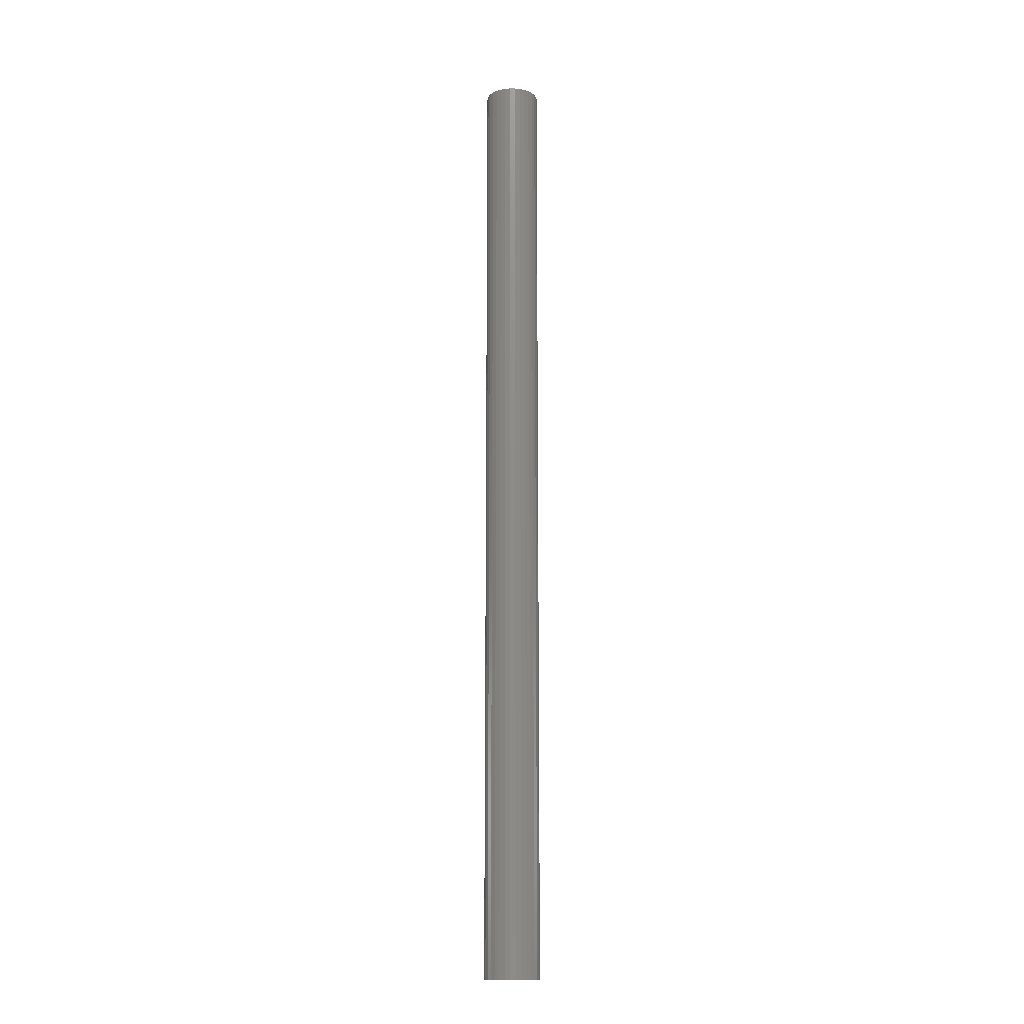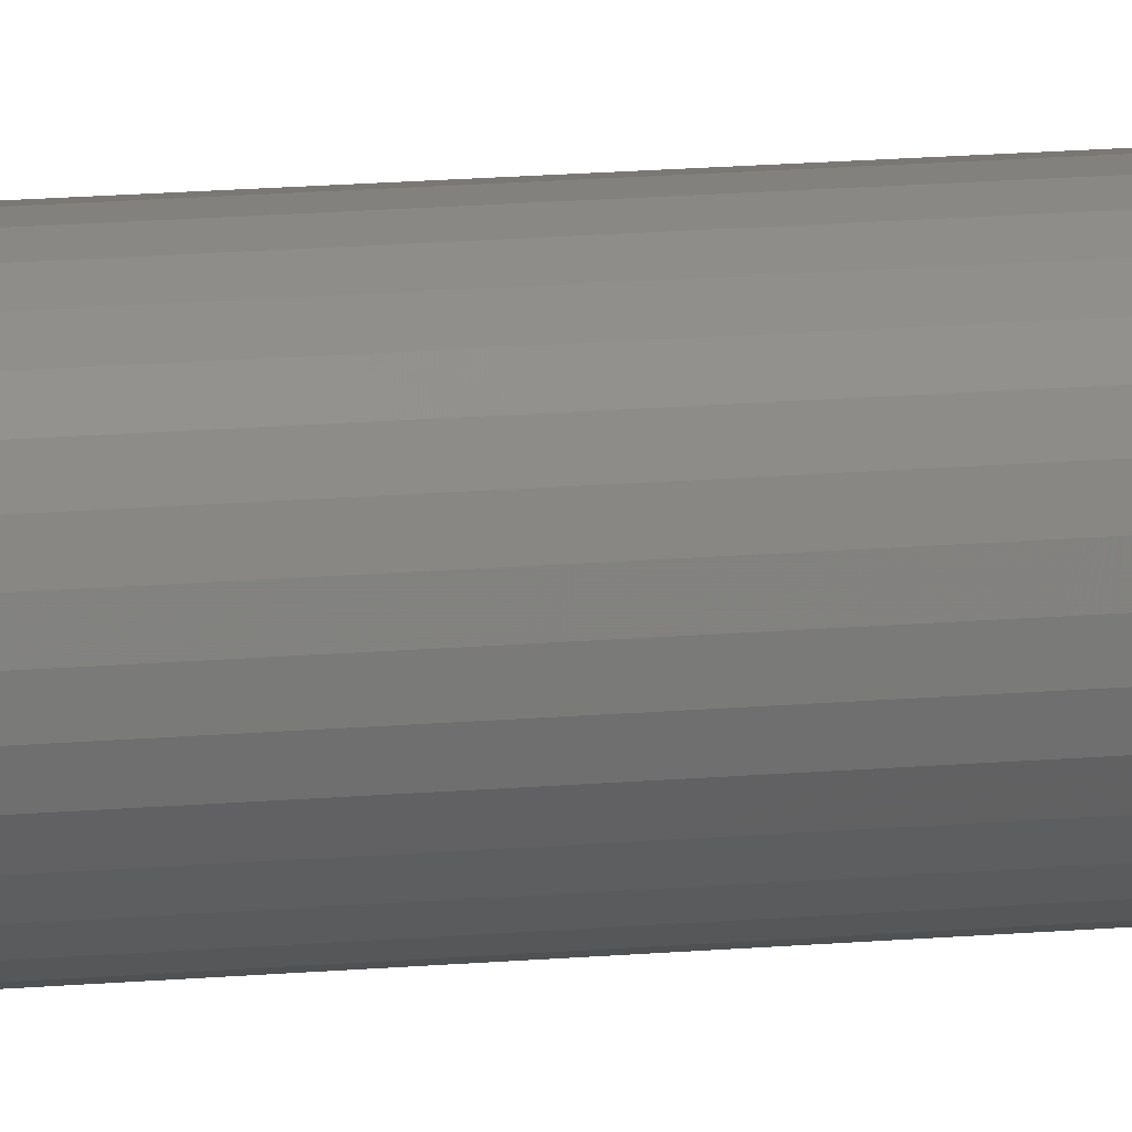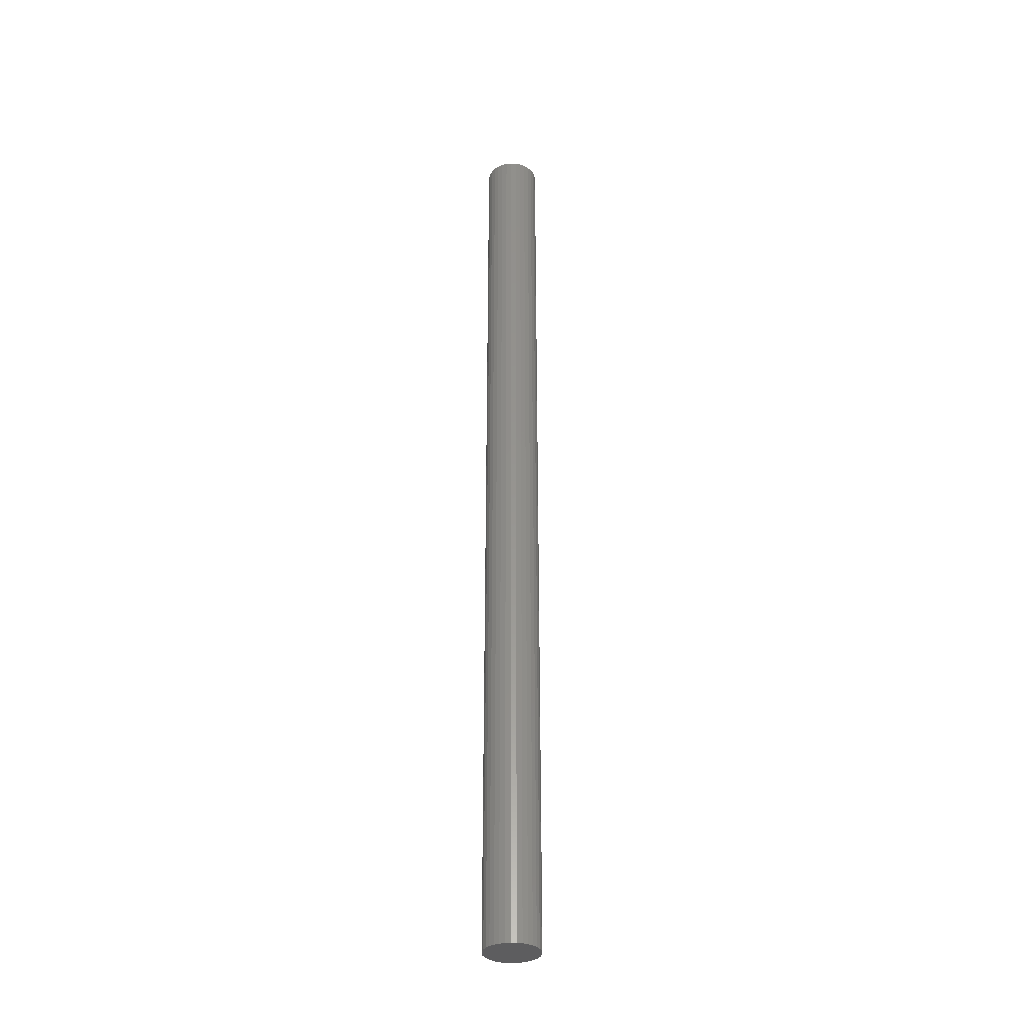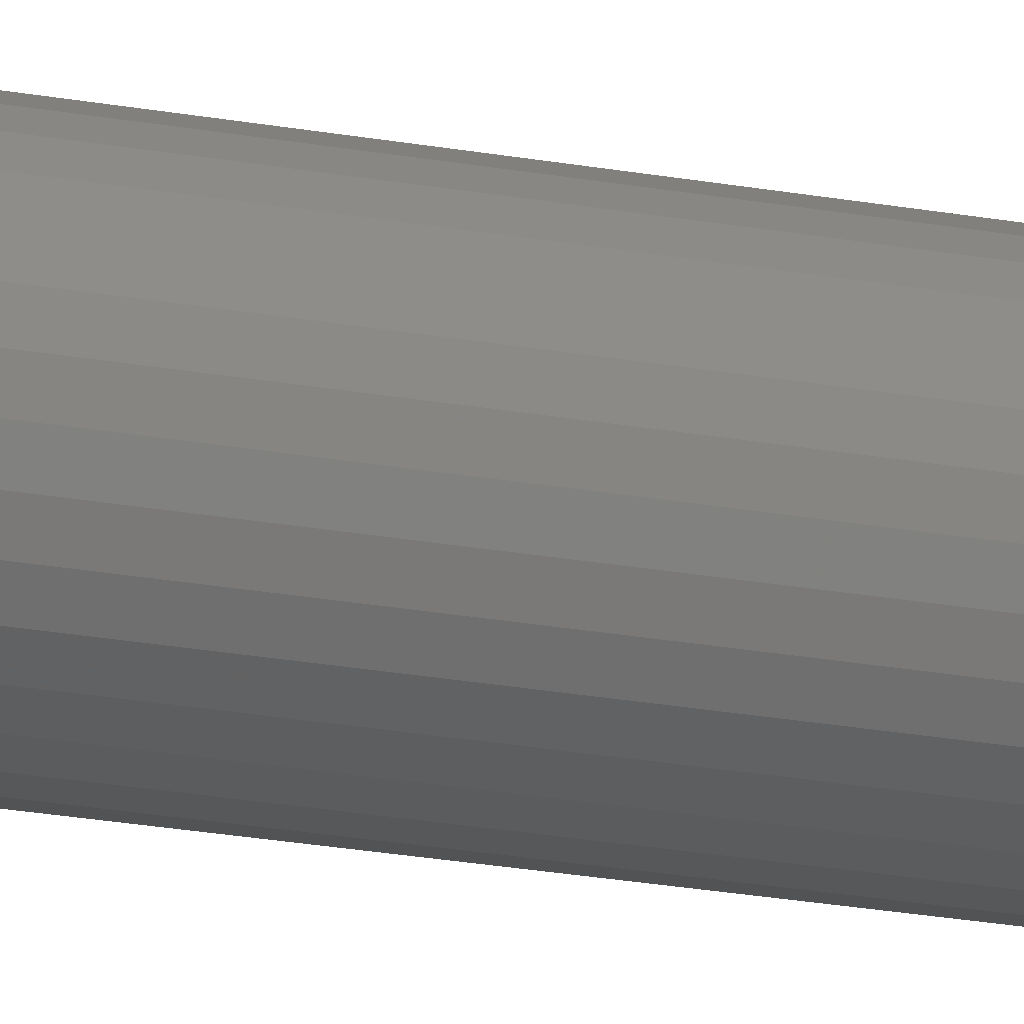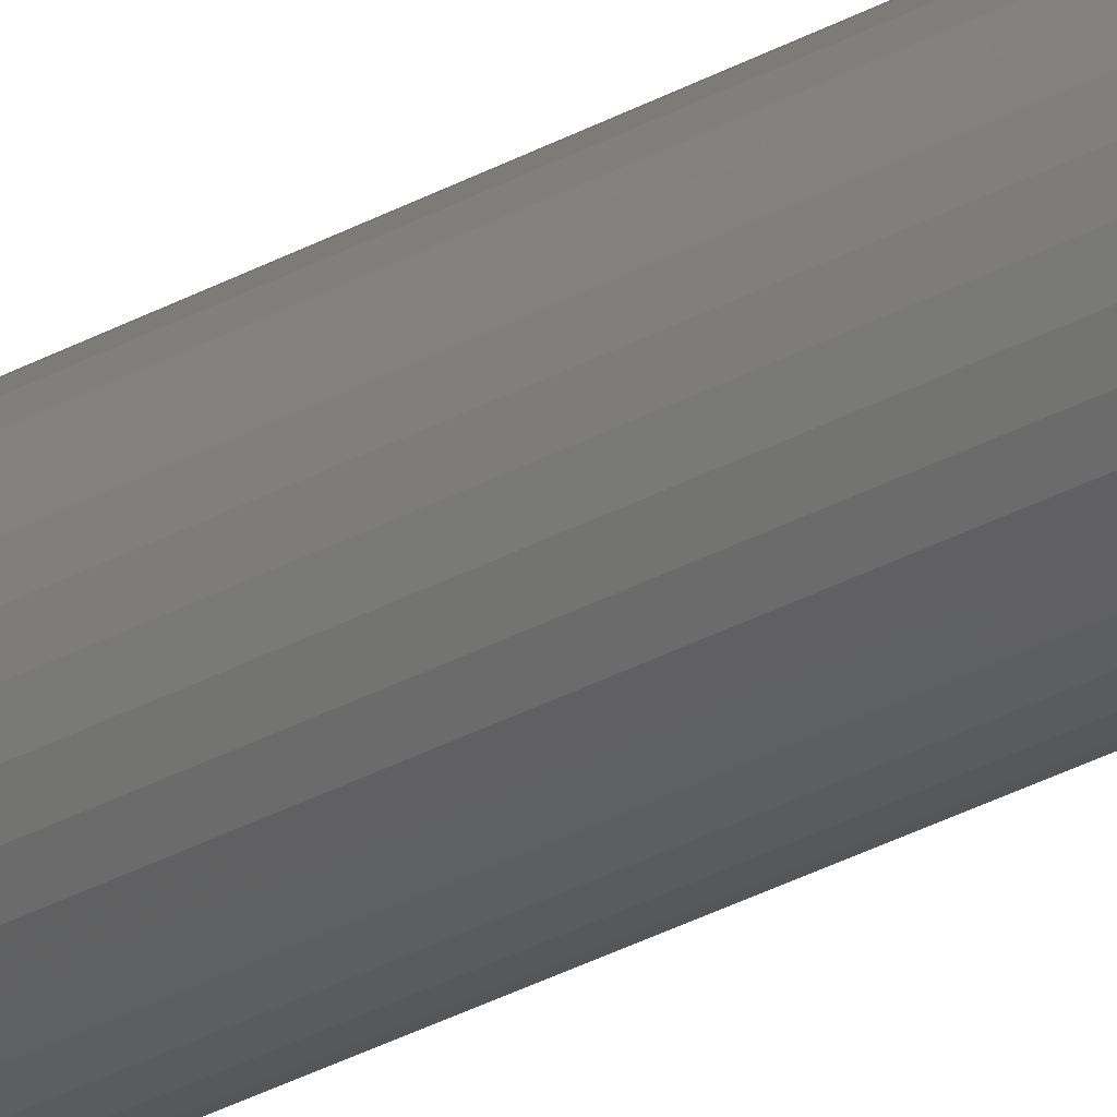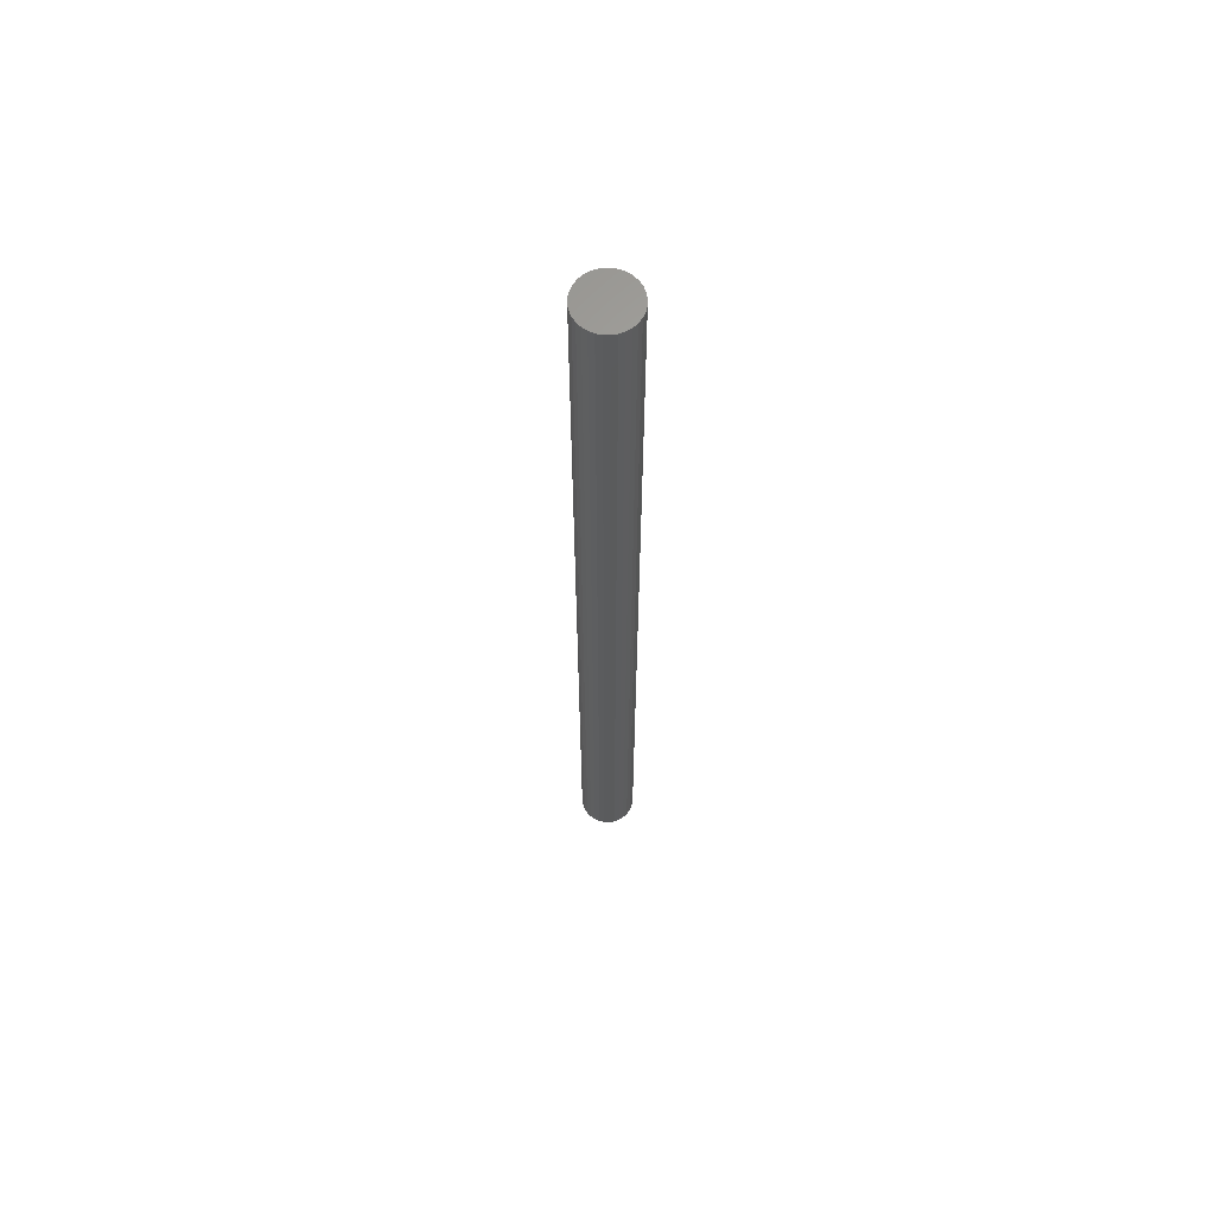
<metadata>
{"format":"stl","ext":"stl","renderer":"f3d","projection":"perspective","resolution":1024,"background":"white","views":[{"elev":-14.4,"azim":161.4,"up":"+Y"},{"elev":10.6,"azim":-105.4,"up":"+Z"},{"elev":-33.1,"azim":92.4,"up":"+Y"},{"elev":-14.6,"azim":-115.9,"up":"+Z"},{"elev":-30.4,"azim":-50.9,"up":"+Z"},{"elev":64.0,"azim":108.1,"up":"+Y"}]}
</metadata>
<code>
# stl→obj: 64 verts, 124 faces
v -0.08257 0.75 0.1261
v -0.07442 0.75 0.1285
v -0.06595 0.75 0.1294
v -0.05748 0.75 0.1285
v -0.04934 0.75 0.1261
v -0.09008 0.75 0.122
v -0.04183 0.75 0.122
v -0.09666 0.75 0.1166
v -0.03525 0.75 0.1166
v -0.1021 0.75 0.1101
v -0.02985 0.75 0.1101
v -0.1061 0.75 0.1026
v -0.02584 0.75 0.1026
v -0.1085 0.75 0.09441
v -0.02337 0.75 0.09441
v -0.02584 0.75 0.06932
v -0.1061 0.75 0.06932
v -0.02337 0.75 0.07747
v -0.1021 0.75 0.06181
v -0.02985 0.75 0.06181
v -0.09666 0.75 0.05523
v -0.03525 0.75 0.05523
v -0.09008 0.75 0.04983
v -0.04183 0.75 0.04983
v -0.08257 0.75 0.04582
v -0.04934 0.75 0.04582
v -0.07442 0.75 0.04335
v -0.06595 0.75 0.04252
v -0.05748 0.75 0.04335
v -0.1085 0.75 0.07747
v -0.1094 0.75 0.08594
v -0.02253 0.75 0.08594
v -0.06595 -0.75 0.1294
v -0.07442 -0.75 0.1285
v -0.08257 -0.75 0.1261
v -0.05748 -0.75 0.1285
v -0.04934 -0.75 0.1261
v -0.09008 -0.75 0.122
v -0.04183 -0.75 0.122
v -0.09666 -0.75 0.1166
v -0.03525 -0.75 0.1166
v -0.1021 -0.75 0.1101
v -0.02985 -0.75 0.1101
v -0.1061 -0.75 0.1026
v -0.02584 -0.75 0.1026
v -0.1085 -0.75 0.09441
v -0.02337 -0.75 0.09441
v -0.02337 -0.75 0.07747
v -0.1061 -0.75 0.06932
v -0.02584 -0.75 0.06932
v -0.1021 -0.75 0.06181
v -0.02985 -0.75 0.06181
v -0.09666 -0.75 0.05523
v -0.03525 -0.75 0.05523
v -0.09008 -0.75 0.04983
v -0.04183 -0.75 0.04983
v -0.08257 -0.75 0.04582
v -0.04934 -0.75 0.04582
v -0.07442 -0.75 0.04335
v -0.06595 -0.75 0.04252
v -0.05748 -0.75 0.04335
v -0.02253 -0.75 0.08594
v -0.1094 -0.75 0.08594
v -0.1085 -0.75 0.07747
f 1 2 3
f 1 3 4
f 5 1 4
f 6 1 5
f 7 6 5
f 8 6 7
f 9 8 7
f 10 8 9
f 11 10 9
f 12 10 11
f 13 12 11
f 14 12 13
f 15 14 13
f 16 17 18
f 19 17 16
f 20 19 16
f 21 19 20
f 22 21 20
f 23 21 22
f 24 23 22
f 25 23 24
f 26 25 24
f 27 25 26
f 28 27 26
f 29 28 26
f 17 30 18
f 18 30 31
f 18 31 32
f 32 31 14
f 32 14 15
f 33 34 35
f 36 33 35
f 36 35 37
f 37 35 38
f 37 38 39
f 39 38 40
f 39 40 41
f 41 40 42
f 41 42 43
f 43 42 44
f 43 44 45
f 45 44 46
f 45 46 47
f 48 49 50
f 50 49 51
f 50 51 52
f 52 51 53
f 52 53 54
f 54 53 55
f 54 55 56
f 56 55 57
f 56 57 58
f 58 57 59
f 58 59 60
f 58 60 61
f 47 46 62
f 62 46 63
f 62 63 48
f 48 63 64
f 48 64 49
f 32 62 18
f 18 62 48
f 18 48 16
f 16 48 50
f 16 50 20
f 20 50 52
f 20 52 22
f 22 52 54
f 22 54 24
f 24 54 56
f 24 56 26
f 26 56 58
f 26 58 29
f 29 58 61
f 29 61 28
f 28 61 60
f 28 60 27
f 27 60 59
f 27 59 25
f 25 59 57
f 25 57 23
f 23 57 55
f 23 55 21
f 21 55 53
f 21 53 19
f 19 53 51
f 19 51 17
f 17 51 49
f 17 49 30
f 30 49 64
f 30 64 31
f 31 64 63
f 31 63 14
f 14 63 46
f 14 46 12
f 12 46 44
f 12 44 10
f 10 44 42
f 10 42 8
f 8 42 40
f 8 40 6
f 6 40 38
f 6 38 1
f 1 38 35
f 1 35 2
f 2 35 34
f 2 34 3
f 3 34 33
f 3 33 4
f 4 33 36
f 4 36 5
f 5 36 37
f 5 37 7
f 7 37 39
f 7 39 9
f 9 39 41
f 9 41 11
f 11 41 43
f 11 43 13
f 13 43 45
f 13 45 15
f 15 45 47
f 15 47 32
f 32 47 62

</code>
